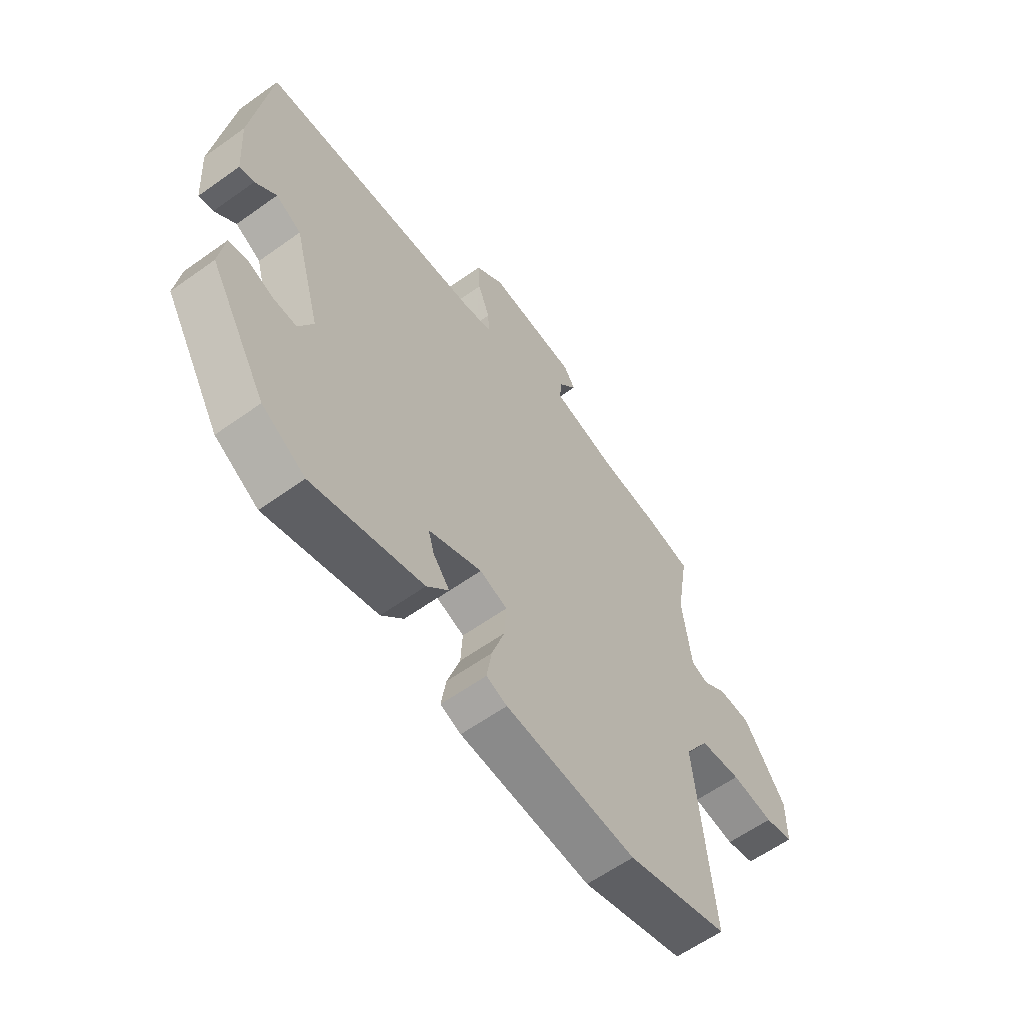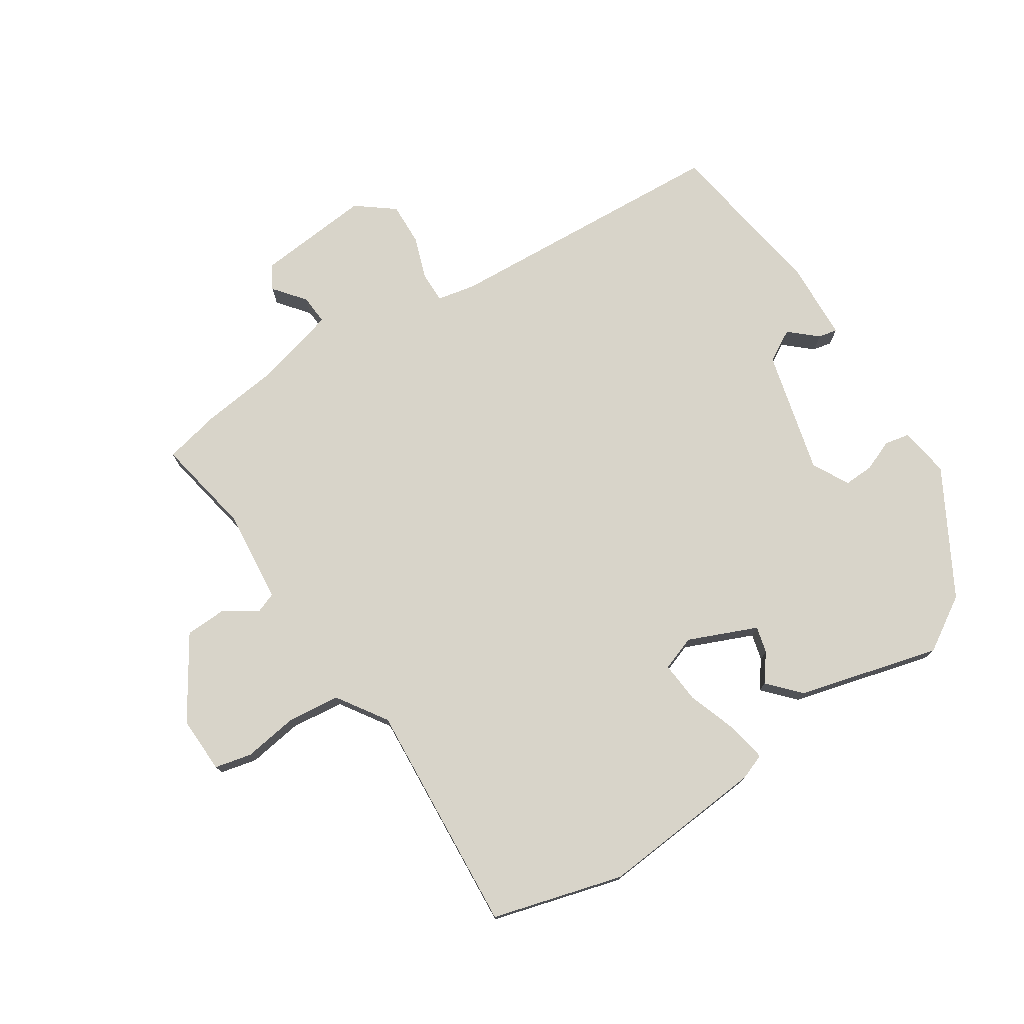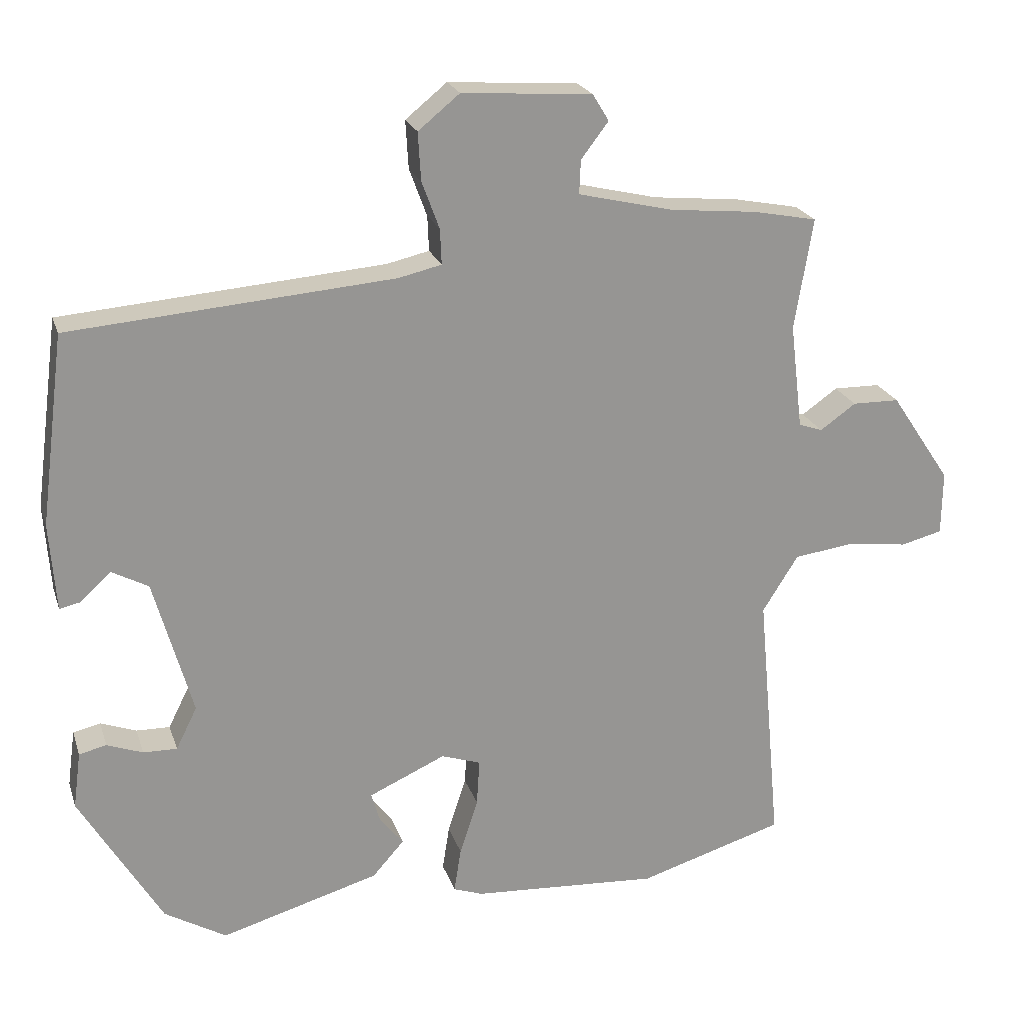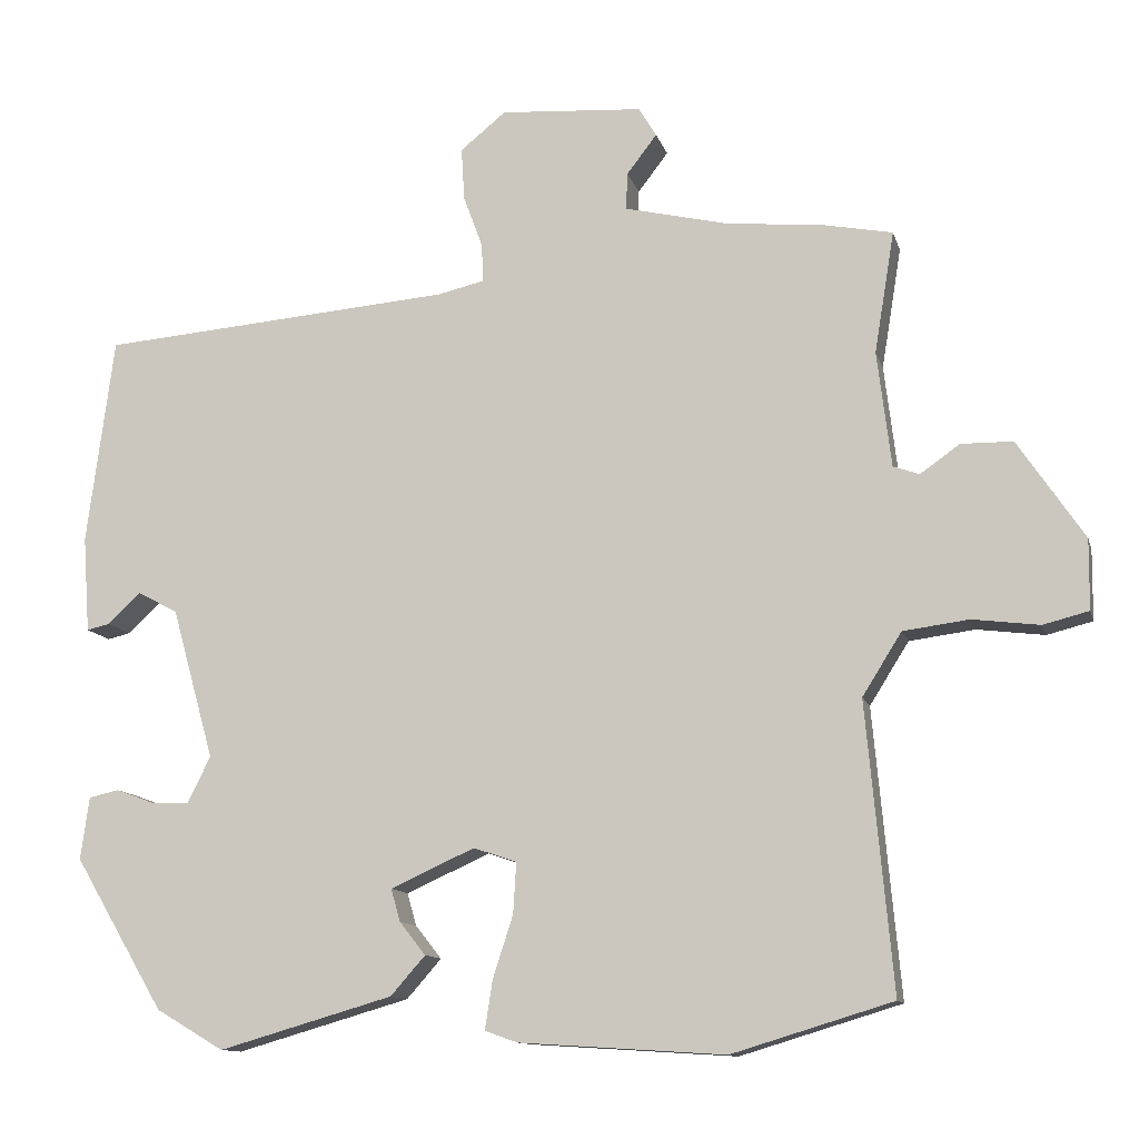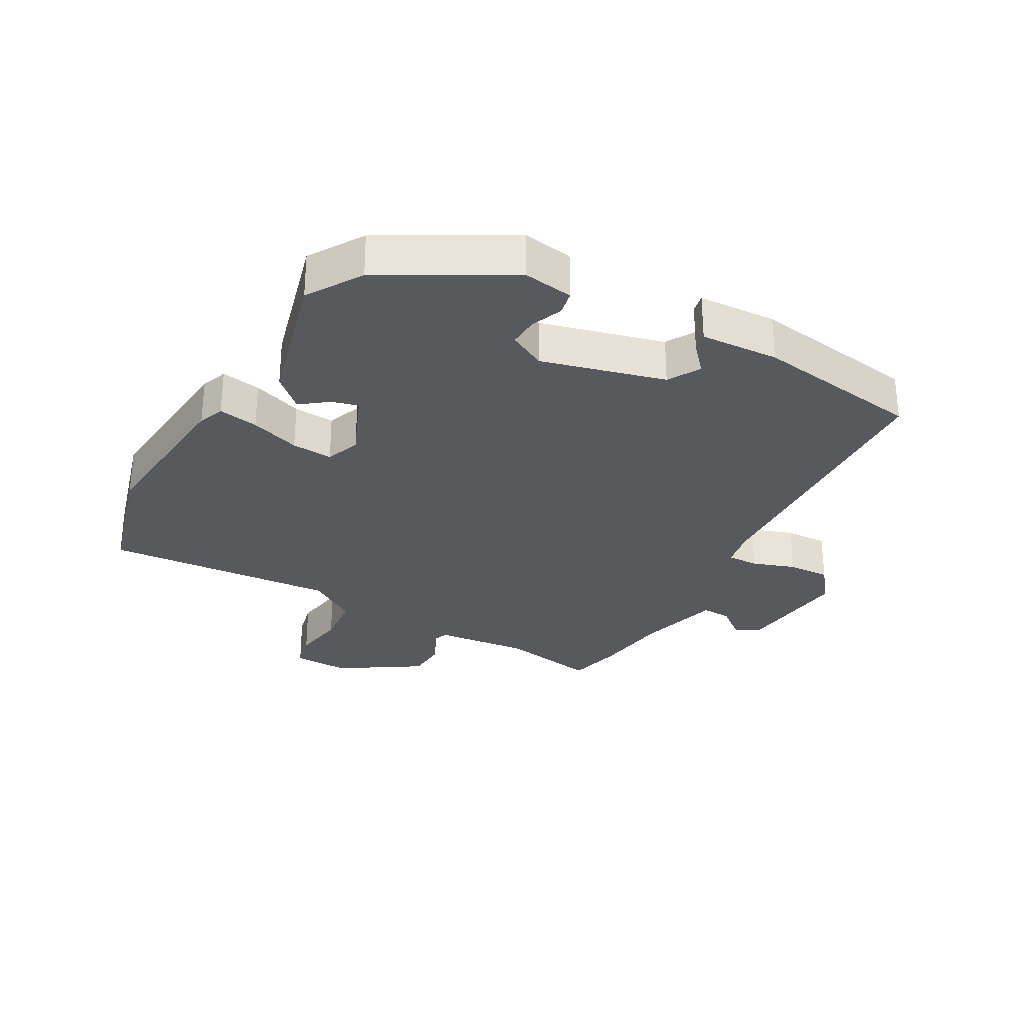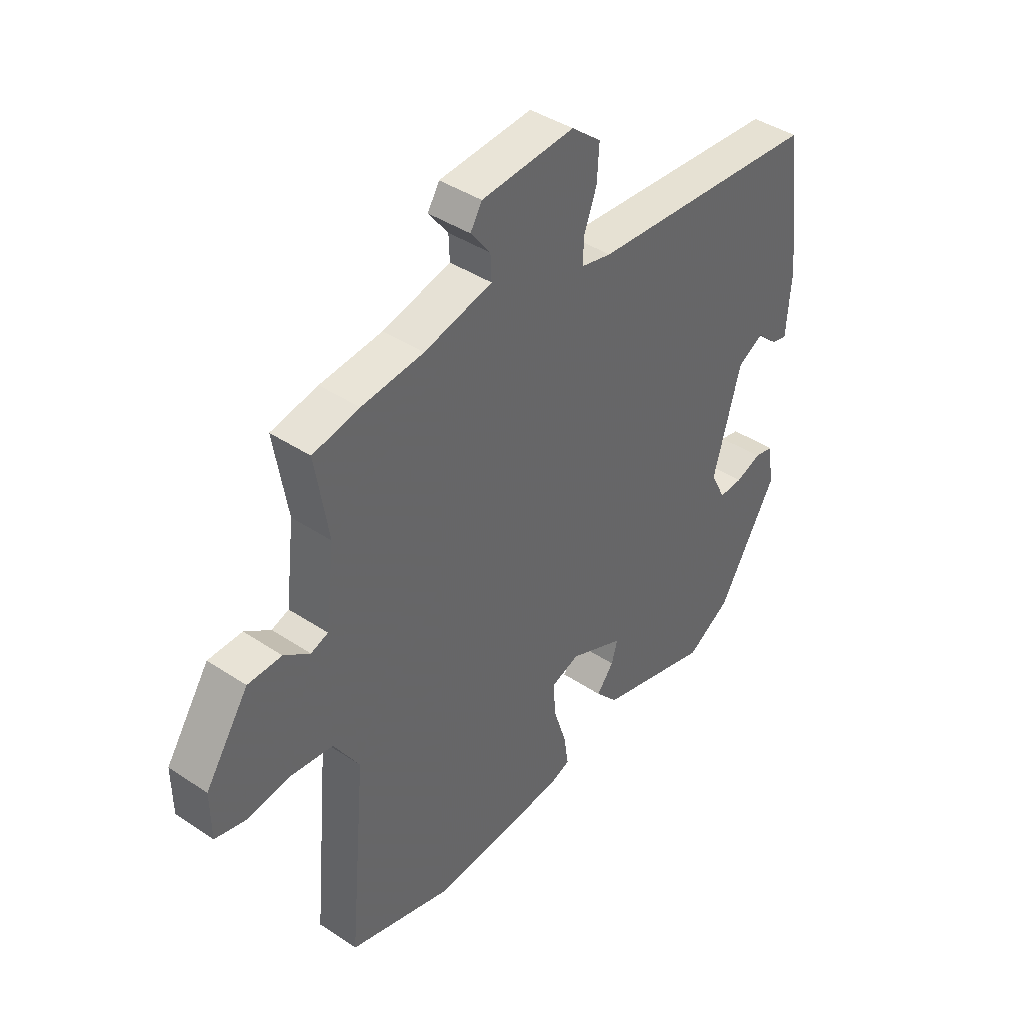
<metadata>
{"format":"obj","ext":"obj","renderer":"f3d","projection":"perspective","resolution":1024,"background":"white","views":[{"elev":-60.9,"azim":-53.9,"up":"+Z"},{"elev":75.6,"azim":145.7,"up":"+Y"},{"elev":22.2,"azim":-16.0,"up":"+Z"},{"elev":-11.9,"azim":14.0,"up":"+Z"},{"elev":-29.3,"azim":-120.5,"up":"+Y"},{"elev":41.5,"azim":128.8,"up":"+Z"}]}
</metadata>
<code>
v 0.549 0.07 -0.485
v 0.341 0.07 -0.548
v 0.074 0.07 -0.531
v 0.032 0.07 -0.516
v 0.042 0.07 -0.452
v 0.068 0.07 -0.372
v 0.072 0.07 -0.306
v 0.016 0.07 -0.287
v -0.093 0.07 -0.336
v -0.081 0.07 -0.378
v -0.047 0.07 -0.421
v -0.092 0.07 -0.472
v -0.318 0.07 -0.537
v -0.406 0.07 -0.485
v -0.523 0.07 -0.288
v -0.512 0.07 -0.207
v -0.473 0.07 -0.198
v -0.422 0.07 -0.217
v -0.374 0.07 -0.218
v -0.344 0.07 -0.158
v -0.399 0.07 0.038
v -0.451 0.07 0.066
v -0.494 0.07 0.026
v -0.524 0.07 0.019
v -0.533 0.07 0.144
v -0.498 0.07 0.414
v -0.038 0.07 0.451
v 0.023 0.07 0.465
v 0.021 0.07 0.515
v -0.004 0.07 0.583
v -0.008 0.07 0.651
v 0.051 0.07 0.699
v 0.236 0.07 0.686
v 0.259 0.07 0.648
v 0.22 0.07 0.597
v 0.218 0.07 0.549
v 0.353 0.07 0.517
v 0.476 0.07 0.505
v 0.568 0.07 0.487
v 0.542 0.07 0.329
v 0.56 0.07 0.179
v 0.594 0.07 0.167
v 0.645 0.07 0.203
v 0.712 0.07 0.202
v 0.798 0.07 0.074
v 0.797 0.07 -0.017
v 0.738 0.07 -0.032
v 0.651 0.07 -0.021
v 0.566 0.07 -0.032
v 0.515 0.07 -0.113
v 0.549 0 -0.485
v 0.341 0 -0.548
v 0.074 0 -0.531
v 0.032 0 -0.516
v 0.042 0 -0.452
v 0.068 0 -0.372
v 0.072 0 -0.306
v 0.016 0 -0.287
v -0.093 0 -0.336
v -0.081 0 -0.378
v -0.047 0 -0.421
v -0.092 0 -0.472
v -0.318 0 -0.537
v -0.406 0 -0.485
v -0.523 0 -0.288
v -0.512 0 -0.207
v -0.473 0 -0.198
v -0.422 0 -0.217
v -0.374 0 -0.218
v -0.344 0 -0.158
v -0.399 0 0.038
v -0.451 0 0.066
v -0.494 0 0.026
v -0.524 0 0.019
v -0.533 0 0.144
v -0.498 0 0.414
v -0.038 0 0.451
v 0.023 0 0.465
v 0.021 0 0.515
v -0.004 0 0.583
v -0.008 0 0.651
v 0.051 0 0.699
v 0.236 0 0.686
v 0.259 0 0.648
v 0.22 0 0.597
v 0.218 0 0.549
v 0.353 0 0.517
v 0.476 0 0.505
v 0.568 0 0.487
v 0.542 0 0.329
v 0.56 0 0.179
v 0.594 0 0.167
v 0.645 0 0.203
v 0.712 0 0.202
v 0.798 0 0.074
v 0.797 0 -0.017
v 0.738 0 -0.032
v 0.651 0 -0.021
v 0.566 0 -0.032
v 0.515 0 -0.113
f 46 47 48
f 45 46 48
f 44 45 48
f 43 44 48
f 42 43 48
f 41 42 48 49
f 40 41 49 50
f 37 38 39 40
f 36 37 40 50
f 33 34 35
f 32 33 35
f 31 32 35
f 30 31 35
f 29 30 35
f 28 29 35 36
f 25 26 27
f 24 25 27
f 23 24 27
f 22 23 27
f 21 22 27 28
f 28 36 50
f 21 28 50
f 20 21 50
f 16 17 18
f 15 16 18
f 14 15 18
f 13 14 18
f 12 13 18
f 11 12 18
f 10 11 18
f 9 10 18 19
f 8 9 19 20
f 4 5 6
f 3 4 6
f 2 3 6
f 1 2 6
f 50 1 6
f 50 6 7
f 7 8 20 50
f 98 97 96
f 98 96 95
f 98 95 94
f 98 94 93
f 98 93 92
f 99 98 92 91
f 100 99 91 90
f 90 89 88 87
f 100 90 87 86
f 85 84 83
f 85 83 82
f 85 82 81
f 85 81 80
f 85 80 79
f 86 85 79 78
f 77 76 75
f 77 75 74
f 77 74 73
f 77 73 72
f 78 77 72 71
f 100 86 78
f 100 78 71
f 100 71 70
f 68 67 66
f 68 66 65
f 68 65 64
f 68 64 63
f 68 63 62
f 68 62 61
f 68 61 60
f 69 68 60 59
f 70 69 59 58
f 56 55 54
f 56 54 53
f 56 53 52
f 56 52 51
f 56 51 100
f 57 56 100
f 100 70 58 57
f 1 51 52 2
f 2 52 53 3
f 3 53 54 4
f 4 54 55 5
f 5 55 56 6
f 6 56 57 7
f 7 57 58 8
f 8 58 59 9
f 9 59 60 10
f 10 60 61 11
f 11 61 62 12
f 12 62 63 13
f 13 63 64 14
f 14 64 65 15
f 15 65 66 16
f 16 66 67 17
f 17 67 68 18
f 18 68 69 19
f 19 69 70 20
f 20 70 71 21
f 21 71 72 22
f 22 72 73 23
f 23 73 74 24
f 24 74 75 25
f 25 75 76 26
f 26 76 77 27
f 27 77 78 28
f 28 78 79 29
f 29 79 80 30
f 30 80 81 31
f 31 81 82 32
f 32 82 83 33
f 33 83 84 34
f 34 84 85 35
f 35 85 86 36
f 36 86 87 37
f 37 87 88 38
f 38 88 89 39
f 39 89 90 40
f 40 90 91 41
f 41 91 92 42
f 42 92 93 43
f 43 93 94 44
f 44 94 95 45
f 45 95 96 46
f 46 96 97 47
f 47 97 98 48
f 48 98 99 49
f 49 99 100 50
f 50 100 51 1

</code>
